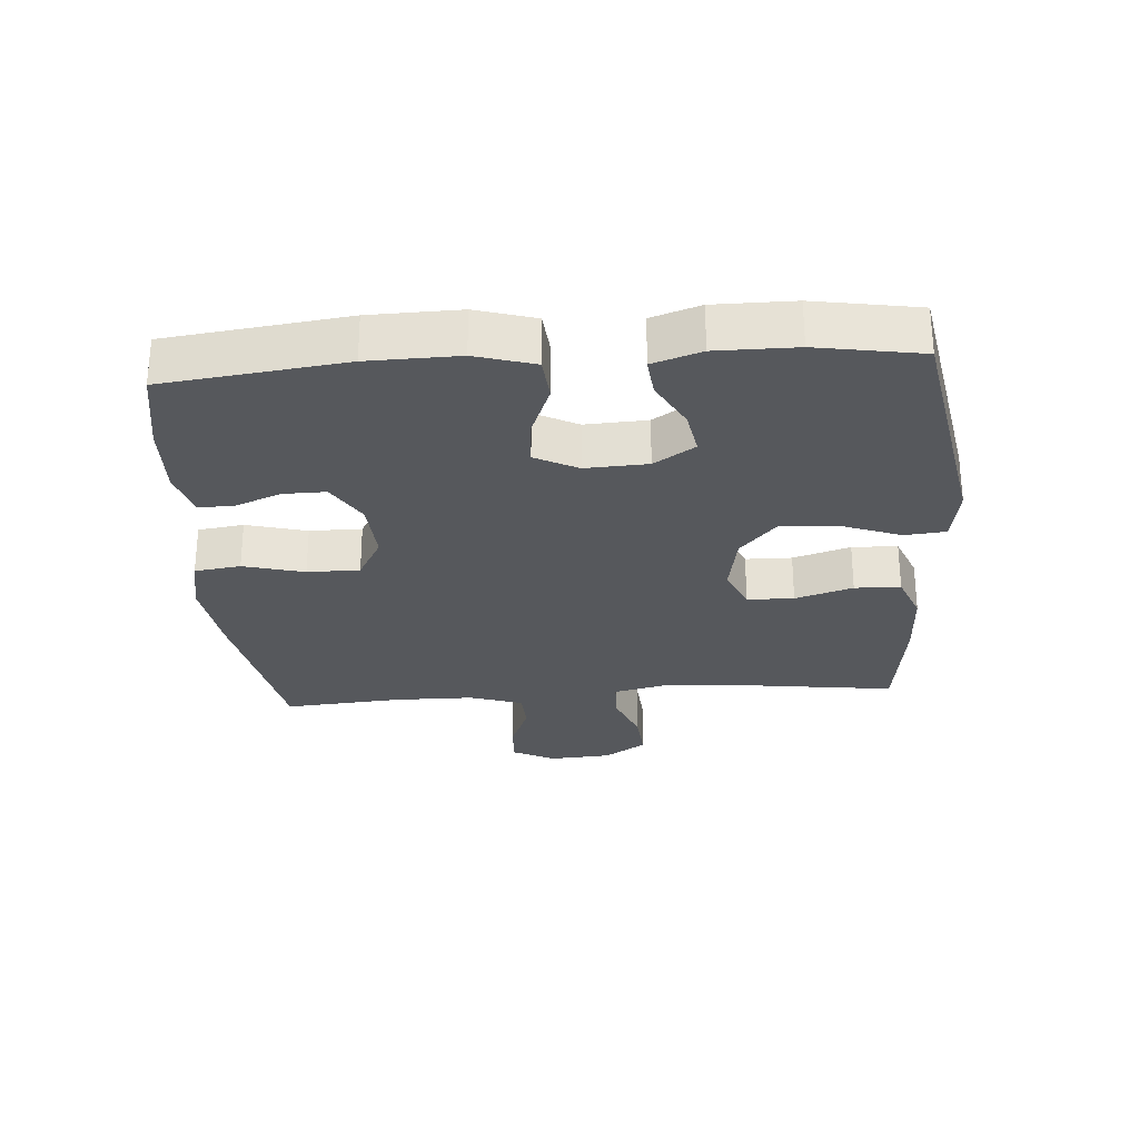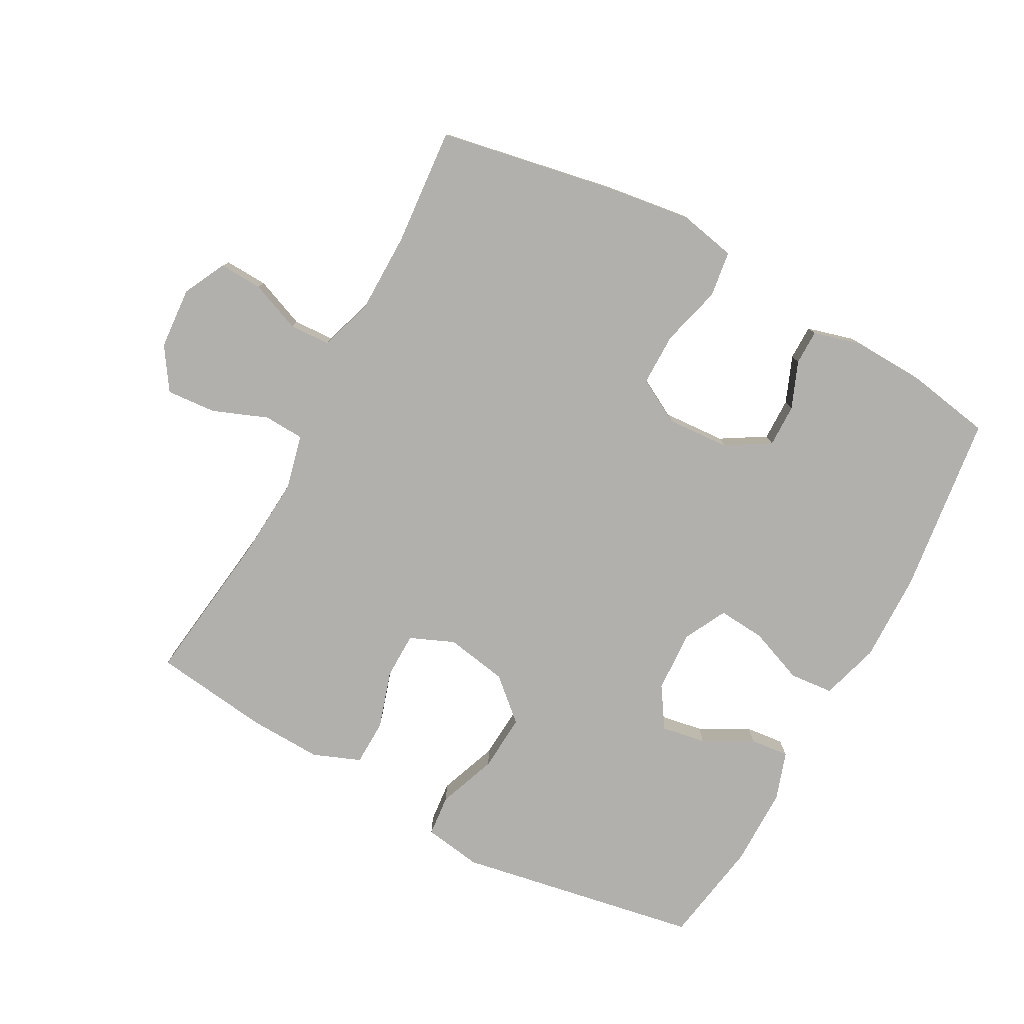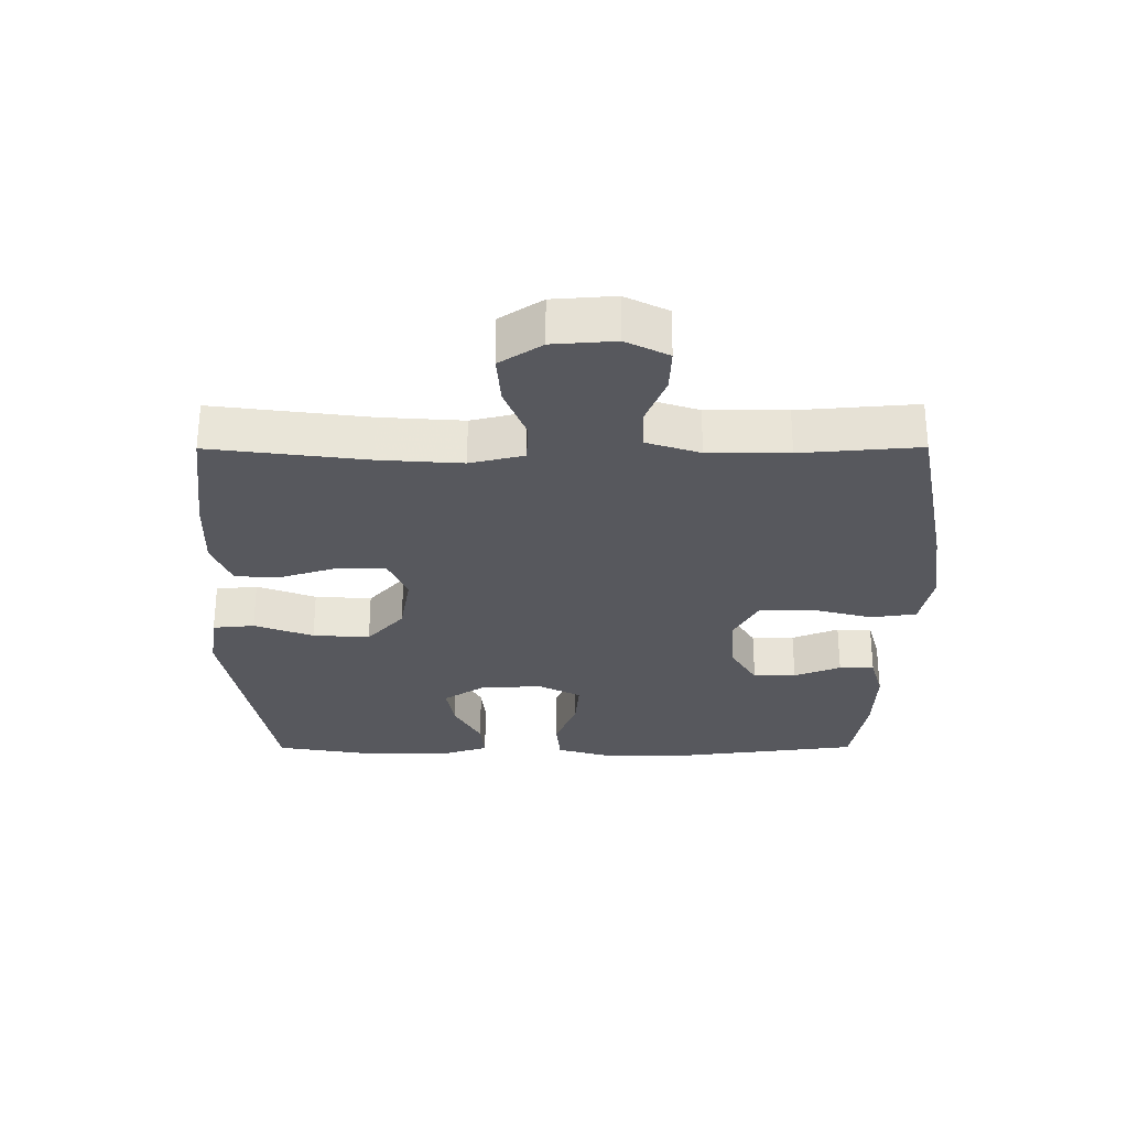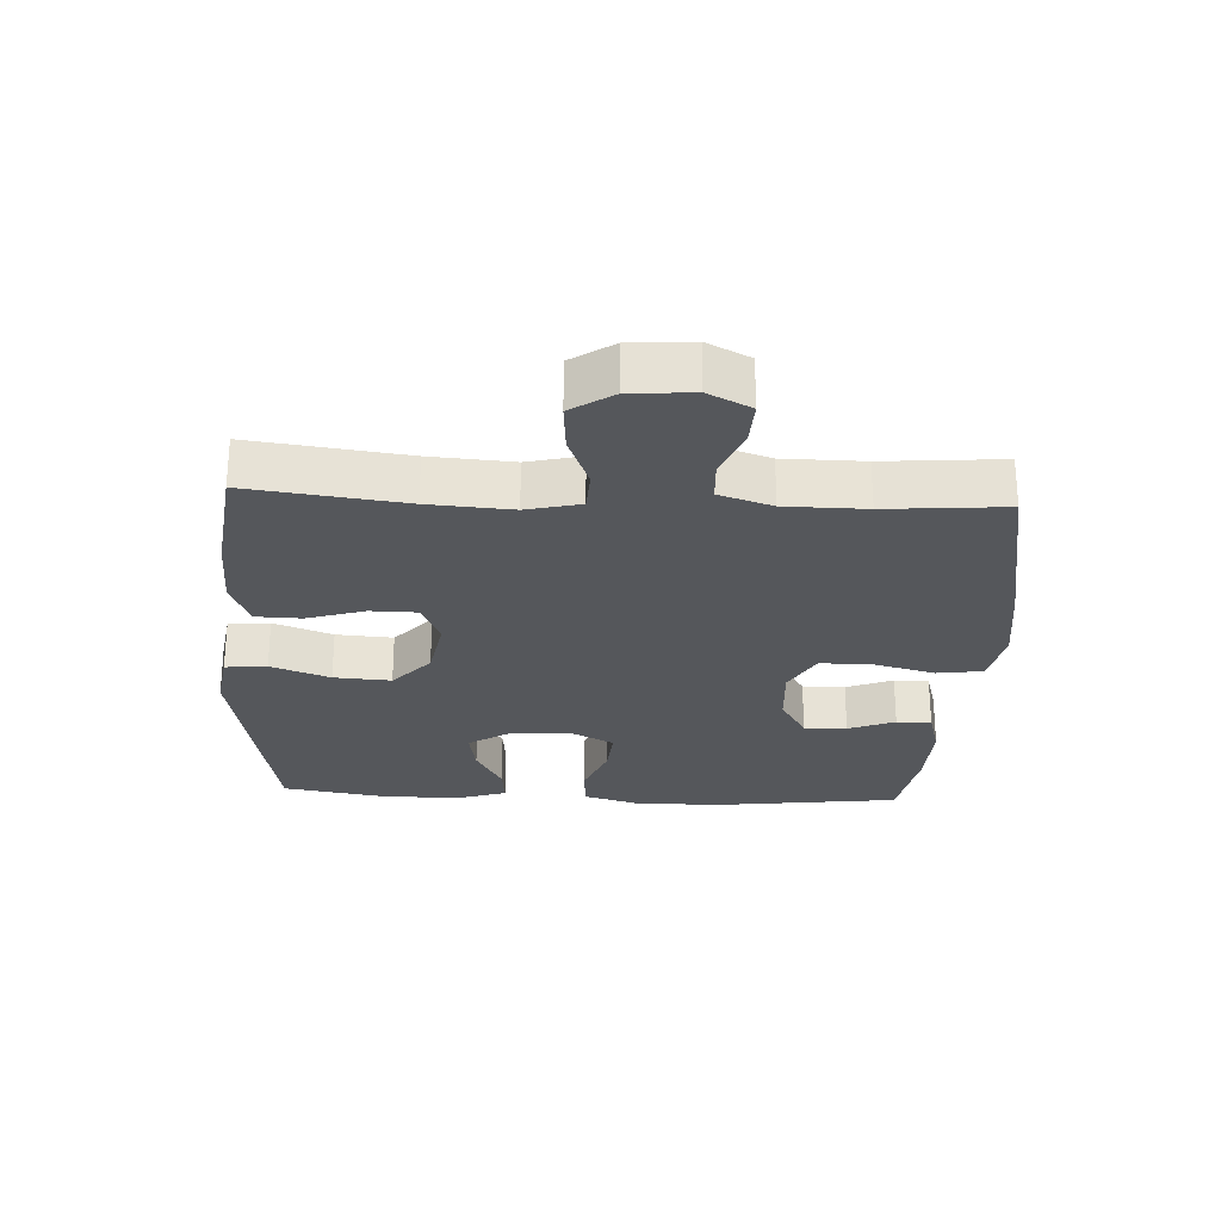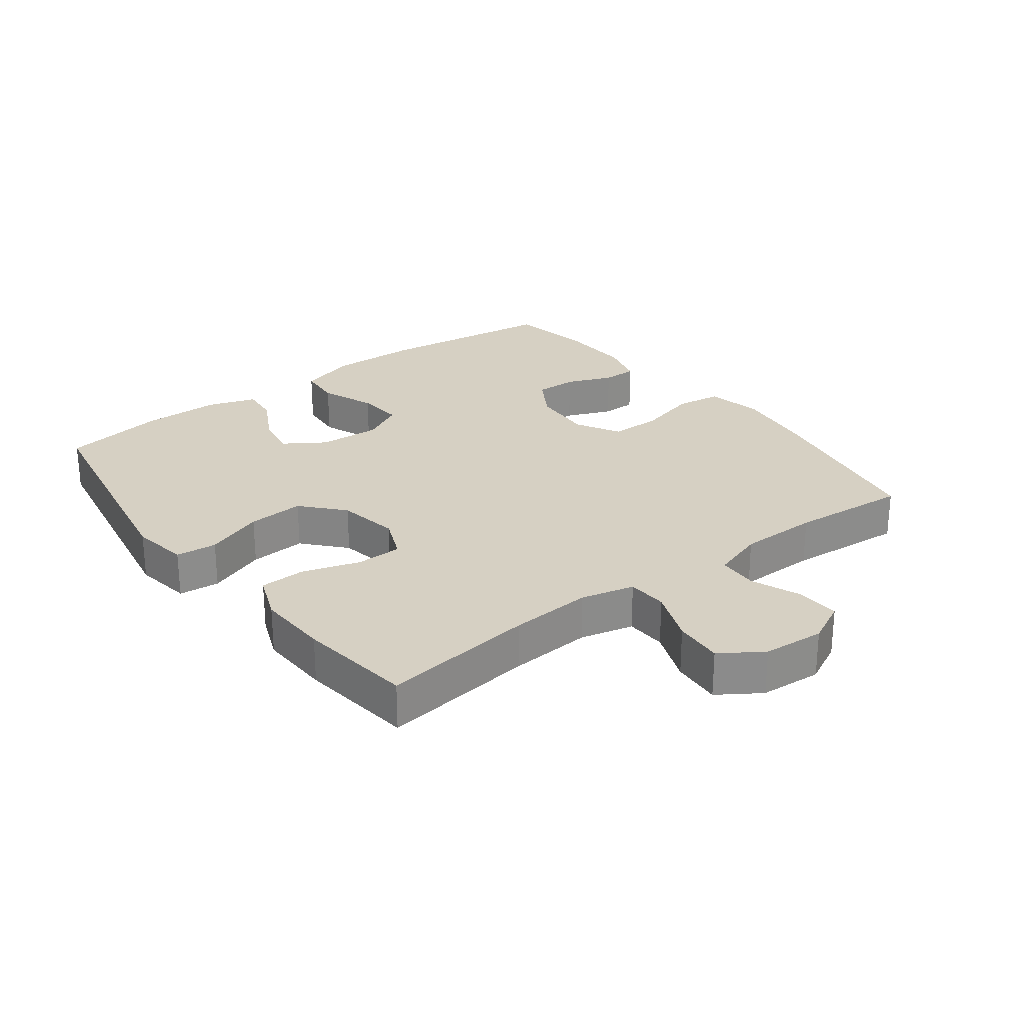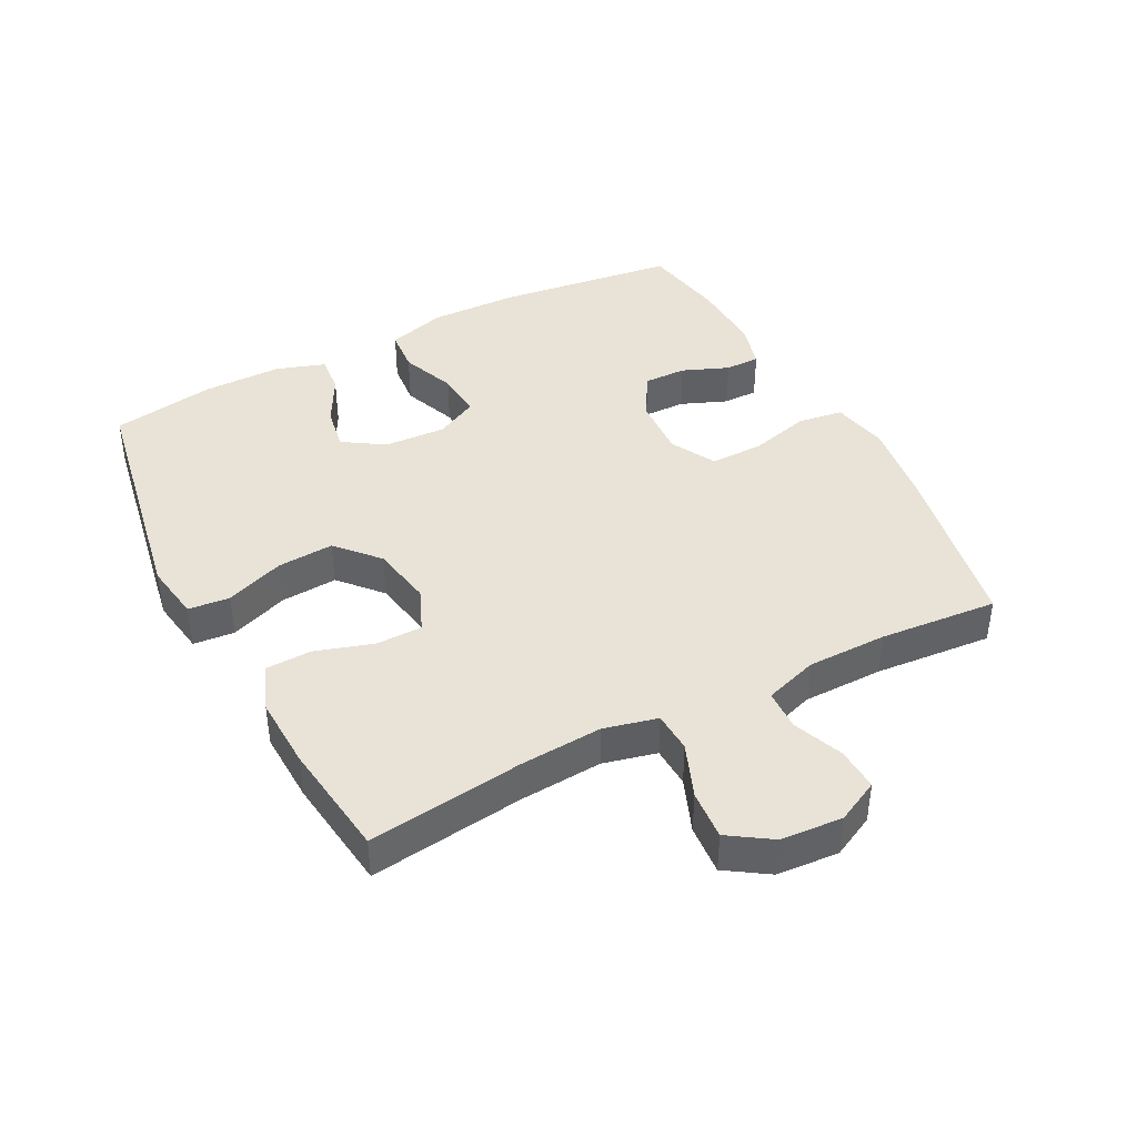
<metadata>
{"format":"obj","ext":"obj","renderer":"f3d","projection":"perspective","resolution":1024,"background":"white","views":[{"elev":-27.9,"azim":94.1,"up":"+Y"},{"elev":-78.7,"azim":-28.5,"up":"+Y"},{"elev":-28.9,"azim":-89.8,"up":"+Y"},{"elev":-26.4,"azim":-92.9,"up":"+Y"},{"elev":26.5,"azim":-127.2,"up":"+Y"},{"elev":41.5,"azim":-117.5,"up":"+Y"}]}
</metadata>
<code>
v -0.5 0.07 -0.5
v -0.469 0.07 -0.26
v -0.46 0.07 -0.132
v -0.48 0.07 -0.049
v -0.543 0.07 -0.046
v -0.627 0.07 -0.079
v -0.704 0.07 -0.085
v -0.747 0.07 -0.02
v -0.754 0.07 0.076
v -0.721 0.07 0.142
v -0.654 0.07 0.139
v -0.576 0.07 0.108
v -0.513 0.07 0.111
v -0.486 0.07 0.193
v -0.485 0.07 0.317
v -0.5 0.07 0.5
v -0.225 0.07 0.552
v -0.095 0.07 0.57
v -0.007 0.07 0.552
v 0.003 0.07 0.481
v -0.022 0.07 0.387
v -0.022 0.07 0.306
v 0.047 0.07 0.268
v 0.144 0.07 0.274
v 0.212 0.07 0.315
v 0.211 0.07 0.381
v 0.182 0.07 0.453
v 0.182 0.07 0.507
v 0.255 0.07 0.527
v 0.368 0.07 0.523
v 0.5 0.07 0.5
v 0.535 0.07 0.222
v 0.538 0.07 0.083
v 0.511 0.07 -0.008
v 0.443 0.07 -0.014
v 0.358 0.07 0.019
v 0.285 0.07 0.025
v 0.251 0.07 -0.041
v 0.256 0.07 -0.137
v 0.297 0.07 -0.2
v 0.366 0.07 -0.188
v 0.442 0.07 -0.147
v 0.502 0.07 -0.141
v 0.527 0.07 -0.216
v 0.527 0.07 -0.339
v 0.5 0.07 -0.5
v 0.125 0.07 -0.568
v 0.035 0.07 -0.554
v 0.029 0.07 -0.49
v 0.063 0.07 -0.399
v 0.069 0.07 -0.311
v 0.005 0.07 -0.254
v -0.091 0.07 -0.237
v -0.159 0.07 -0.266
v -0.16 0.07 -0.338
v -0.132 0.07 -0.427
v -0.134 0.07 -0.498
v -0.207 0.07 -0.527
v -0.32 0.07 -0.523
v -0.5 0 -0.5
v -0.469 0 -0.26
v -0.46 0 -0.132
v -0.48 0 -0.049
v -0.543 0 -0.046
v -0.627 0 -0.079
v -0.704 0 -0.085
v -0.747 0 -0.02
v -0.754 0 0.076
v -0.721 0 0.142
v -0.654 0 0.139
v -0.576 0 0.108
v -0.513 0 0.111
v -0.486 0 0.193
v -0.485 0 0.317
v -0.5 0 0.5
v -0.225 0 0.552
v -0.095 0 0.57
v -0.007 0 0.552
v 0.003 0 0.481
v -0.022 0 0.387
v -0.022 0 0.306
v 0.047 0 0.268
v 0.144 0 0.274
v 0.212 0 0.315
v 0.211 0 0.381
v 0.182 0 0.453
v 0.182 0 0.507
v 0.255 0 0.527
v 0.368 0 0.523
v 0.5 0 0.5
v 0.535 0 0.222
v 0.538 0 0.083
v 0.511 0 -0.008
v 0.443 0 -0.014
v 0.358 0 0.019
v 0.285 0 0.025
v 0.251 0 -0.041
v 0.256 0 -0.137
v 0.297 0 -0.2
v 0.366 0 -0.188
v 0.442 0 -0.147
v 0.502 0 -0.141
v 0.527 0 -0.216
v 0.527 0 -0.339
v 0.5 0 -0.5
v 0.125 0 -0.568
v 0.035 0 -0.554
v 0.029 0 -0.49
v 0.063 0 -0.399
v 0.069 0 -0.311
v 0.005 0 -0.254
v -0.091 0 -0.237
v -0.159 0 -0.266
v -0.16 0 -0.338
v -0.132 0 -0.427
v -0.134 0 -0.498
v -0.207 0 -0.527
v -0.32 0 -0.523
f 59 1 2
f 58 59 2
f 57 58 2
f 56 57 2
f 55 56 2
f 54 55 2 3
f 53 54 3 4
f 52 53 4
f 48 49 50
f 47 48 50
f 46 47 50
f 45 46 50
f 44 45 50
f 43 44 50
f 42 43 50
f 41 42 50
f 40 41 50 51
f 39 40 51 52
f 34 35 36
f 33 34 36
f 32 33 36
f 31 32 36
f 30 31 36
f 29 30 36
f 28 29 36
f 27 28 36
f 26 27 36
f 25 26 36 37
f 24 25 37 38
f 19 20 21
f 18 19 21
f 17 18 21
f 16 17 21
f 15 16 21
f 14 15 21 22
f 13 14 22 23
f 10 11 12
f 9 10 12
f 8 9 12
f 7 8 12
f 6 7 12
f 5 6 12
f 4 5 12 13
f 38 39 52
f 24 38 52
f 23 24 52
f 13 23 52
f 4 13 52
f 61 60 118
f 61 118 117
f 61 117 116
f 61 116 115
f 61 115 114
f 62 61 114 113
f 63 62 113 112
f 63 112 111
f 109 108 107
f 109 107 106
f 109 106 105
f 109 105 104
f 109 104 103
f 109 103 102
f 109 102 101
f 109 101 100
f 110 109 100 99
f 111 110 99 98
f 95 94 93
f 95 93 92
f 95 92 91
f 95 91 90
f 95 90 89
f 95 89 88
f 95 88 87
f 95 87 86
f 95 86 85
f 96 95 85 84
f 97 96 84 83
f 80 79 78
f 80 78 77
f 80 77 76
f 80 76 75
f 80 75 74
f 81 80 74 73
f 82 81 73 72
f 71 70 69
f 71 69 68
f 71 68 67
f 71 67 66
f 71 66 65
f 71 65 64
f 72 71 64 63
f 111 98 97
f 111 97 83
f 111 83 82
f 111 82 72
f 111 72 63
f 1 60 61 2
f 2 61 62 3
f 3 62 63 4
f 4 63 64 5
f 5 64 65 6
f 6 65 66 7
f 7 66 67 8
f 8 67 68 9
f 9 68 69 10
f 10 69 70 11
f 11 70 71 12
f 12 71 72 13
f 13 72 73 14
f 14 73 74 15
f 15 74 75 16
f 16 75 76 17
f 17 76 77 18
f 18 77 78 19
f 19 78 79 20
f 20 79 80 21
f 21 80 81 22
f 22 81 82 23
f 23 82 83 24
f 24 83 84 25
f 25 84 85 26
f 26 85 86 27
f 27 86 87 28
f 28 87 88 29
f 29 88 89 30
f 30 89 90 31
f 31 90 91 32
f 32 91 92 33
f 33 92 93 34
f 34 93 94 35
f 35 94 95 36
f 36 95 96 37
f 37 96 97 38
f 38 97 98 39
f 39 98 99 40
f 40 99 100 41
f 41 100 101 42
f 42 101 102 43
f 43 102 103 44
f 44 103 104 45
f 45 104 105 46
f 46 105 106 47
f 47 106 107 48
f 48 107 108 49
f 49 108 109 50
f 50 109 110 51
f 51 110 111 52
f 52 111 112 53
f 53 112 113 54
f 54 113 114 55
f 55 114 115 56
f 56 115 116 57
f 57 116 117 58
f 58 117 118 59
f 59 118 60 1

</code>
